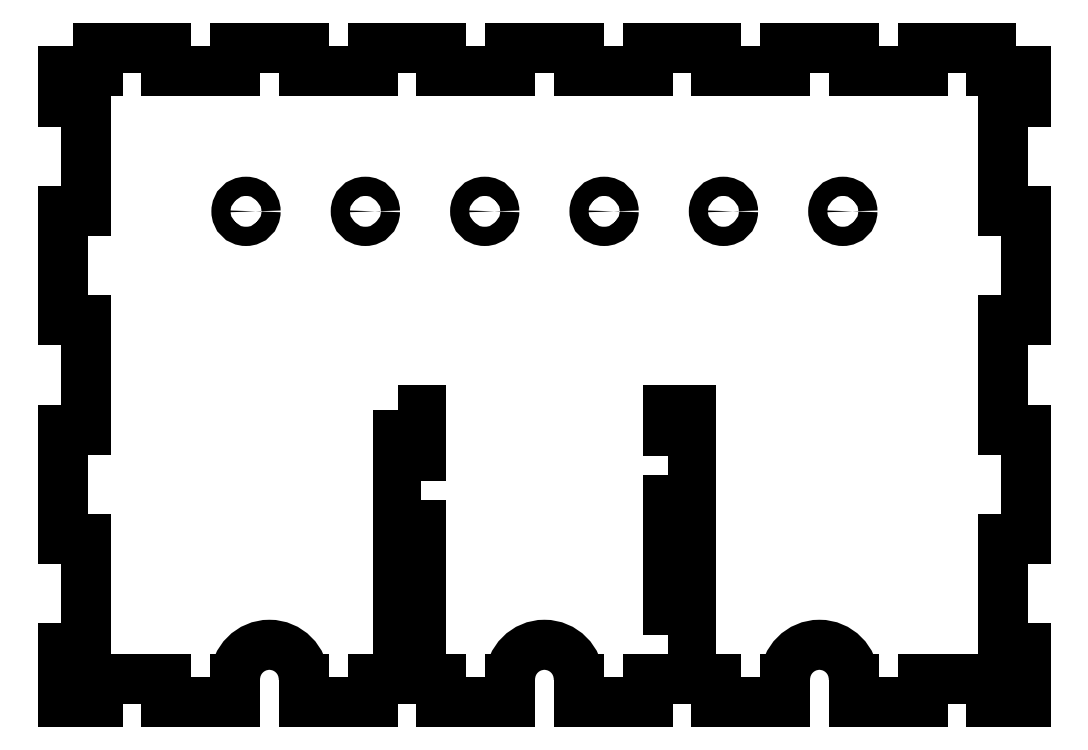
<metadata>
{"format":"dxf","ext":"dxf","renderer":"ezdxf+matplotlib","layout":"modelspace","background":"white","min_lineweight":24,"dpi":150}
</metadata>
<code>
0
SECTION
2
ENTITIES
0
LINE
8
0
10
38
20
40.83
30
0
11
32
21
40.83
31
0
0
LINE
8
0
10
32
20
52.5
30
0
11
38
21
52.5
31
0
0
LWPOLYLINE
8
0
90
4
70
1
43
0
10
32
20
17.5
10
38
20
17.5
10
38
20
29.17
10
32
20
29.17
0
LINE
8
0
10
26.79
20
6
30
0
11
44.64
21
6
31
0
0
LINE
8
0
10
44.64
20
6
30
0
11
44.64
21
0
31
0
0
LINE
8
0
10
44.64
20
0
30
0
11
62.5
21
0
31
0
0
LINE
8
0
10
62.5
20
0
30
0
11
62.5
21
6
31
0
0
ARC
8
0
10
71.43
20
6
30
0
40
8.929
210
0
220
-0
230
1
50
0
51
180
0
LINE
8
0
10
80.36
20
6
30
0
11
80.36
21
0
31
0
0
LINE
8
0
10
80.36
20
0
30
0
11
98.21
21
0
31
0
0
LINE
8
0
10
98.21
20
0
30
0
11
98.21
21
6
31
0
0
LINE
8
0
10
98.21
20
6
30
0
11
116.1
21
6
31
0
0
LINE
8
0
10
116.1
20
6
30
0
11
116.1
21
0
31
0
0
LINE
8
0
10
116.1
20
0
30
0
11
125
21
0
31
0
0
LINE
8
0
10
125
20
0
30
0
11
125
21
14.17
31
0
0
LINE
8
0
10
125
20
14.17
30
0
11
119
21
14.17
31
0
0
LINE
8
0
10
119
20
14.17
30
0
11
119
21
42.5
31
0
0
LINE
8
0
10
119
20
42.5
30
0
11
125
21
42.5
31
0
0
LINE
8
0
10
125
20
42.5
30
0
11
125
21
70.83
31
0
0
LINE
8
0
10
125
20
70.83
30
0
11
119
21
70.83
31
0
0
LINE
8
0
10
119
20
70.83
30
0
11
119
21
99.17
31
0
0
LINE
8
0
10
119
20
99.17
30
0
11
125
21
99.17
31
0
0
LINE
8
0
10
125
20
99.17
30
0
11
125
21
127.5
31
0
0
LINE
8
0
10
125
20
127.5
30
0
11
119
21
127.5
31
0
0
LINE
8
0
10
119
20
127.5
30
0
11
119
21
155.8
31
0
0
LINE
8
0
10
119
20
155.8
30
0
11
125
21
155.8
31
0
0
LINE
8
0
10
125
20
155.8
30
0
11
125
21
164
31
0
0
LINE
8
0
10
116.1
20
170
30
0
11
98.21
21
170
31
0
0
LINE
8
0
10
-125
20
164
30
0
11
-125
21
155.8
31
0
0
LINE
8
0
10
-125
20
155.8
30
0
11
-119
21
155.8
31
0
0
LINE
8
0
10
-119
20
155.8
30
0
11
-119
21
127.5
31
0
0
LINE
8
0
10
-119
20
127.5
30
0
11
-125
21
127.5
31
0
0
LINE
8
0
10
-125
20
127.5
30
0
11
-125
21
99.17
31
0
0
LINE
8
0
10
-125
20
99.17
30
0
11
-119
21
99.17
31
0
0
LINE
8
0
10
-119
20
99.17
30
0
11
-119
21
70.83
31
0
0
LINE
8
0
10
-119
20
70.83
30
0
11
-125
21
70.83
31
0
0
LINE
8
0
10
-125
20
70.83
30
0
11
-125
21
42.5
31
0
0
LINE
8
0
10
-125
20
42.5
30
0
11
-119
21
42.5
31
0
0
LINE
8
0
10
-119
20
42.5
30
0
11
-119
21
14.17
31
0
0
LINE
8
0
10
-119
20
14.17
30
0
11
-125
21
14.17
31
0
0
LINE
8
0
10
-125
20
14.17
30
0
11
-125
21
0
31
0
0
LINE
8
0
10
-125
20
0
30
0
11
-116.1
21
0
31
0
0
LINE
8
0
10
-116.1
20
0
30
0
11
-116.1
21
6
31
0
0
LINE
8
0
10
-116.1
20
6
30
0
11
-98.21
21
6
31
0
0
LINE
8
0
10
-98.21
20
6
30
0
11
-98.21
21
0
31
0
0
LINE
8
0
10
-98.21
20
0
30
0
11
-80.36
21
0
31
0
0
LINE
8
0
10
-80.36
20
0
30
0
11
-80.36
21
6
31
0
0
ARC
8
0
10
-71.43
20
6
30
0
40
8.929
210
0
220
-0
230
1
50
0
51
180
0
LINE
8
0
10
-62.5
20
6
30
0
11
-62.5
21
0
31
0
0
LINE
8
0
10
-62.5
20
0
30
0
11
-44.64
21
0
31
0
0
LINE
8
0
10
-44.64
20
0
30
0
11
-44.64
21
6
31
0
0
LINE
8
0
10
-44.64
20
6
30
0
11
-26.79
21
6
31
0
0
LINE
8
0
10
-26.79
20
6
30
0
11
-26.79
21
0
31
0
0
LINE
8
0
10
-26.79
20
0
30
0
11
-8.929
21
0
31
0
0
LINE
8
0
10
-8.929
20
0
30
0
11
-8.929
21
6
31
0
0
ARC
8
0
10
-1.11e-15
20
6
30
0
40
8.929
210
-0
220
0
230
1
50
0
51
180
0
LINE
8
0
10
8.929
20
6
30
0
11
8.929
21
0
31
0
0
LINE
8
0
10
8.929
20
0
30
0
11
26.79
21
0
31
0
0
LINE
8
0
10
26.79
20
0
30
0
11
26.79
21
6
31
0
0
LINE
8
0
10
-38
20
29.17
30
0
11
-32
21
29.17
31
0
0
LINE
8
0
10
-32
20
17.5
30
0
11
-38
21
17.5
31
0
0
LWPOLYLINE
8
0
90
4
70
1
43
0
10
-32
20
52.5
10
-38
20
52.5
10
-38
20
40.83
10
-32
20
40.83
0
CIRCLE
8
0
10
-77.5
20
127.5
30
0
40
2.5
210
0
220
0
230
1
0
CIRCLE
8
0
10
15.5
20
127.5
30
0
40
2.5
210
0
220
0
230
1
0
CIRCLE
8
0
10
-15.5
20
127.5
30
0
40
2.5
210
0
220
0
230
1
0
CIRCLE
8
0
10
46.5
20
127.5
30
0
40
2.5
210
0
220
0
230
1
0
CIRCLE
8
0
10
-46.5
20
127.5
30
0
40
2.5
210
0
220
0
230
1
0
CIRCLE
8
0
10
77.5
20
127.5
30
0
40
2.5
210
0
220
0
230
1
0
LINE
8
0
10
-116.1
20
164
30
0
11
-125
21
164
31
0
0
LINE
8
0
10
125
20
164
30
0
11
116.1
21
164
31
0
0
LINE
8
0
10
116.1
20
164
30
0
11
116.1
21
170
31
0
0
LINE
8
0
10
98.21
20
170
30
0
11
98.21
21
164
31
0
0
LINE
8
0
10
98.21
20
164
30
0
11
80.36
21
164
31
0
0
LINE
8
0
10
80.36
20
164
30
0
11
80.36
21
170
31
0
0
LINE
8
0
10
80.36
20
170
30
0
11
62.5
21
170
31
0
0
LINE
8
0
10
62.5
20
170
30
0
11
62.5
21
164
31
0
0
LINE
8
0
10
62.5
20
164
30
0
11
44.64
21
164
31
0
0
LINE
8
0
10
44.64
20
164
30
0
11
44.64
21
170
31
0
0
LINE
8
0
10
44.64
20
170
30
0
11
26.79
21
170
31
0
0
LINE
8
0
10
26.79
20
170
30
0
11
26.79
21
164
31
0
0
LINE
8
0
10
26.79
20
164
30
0
11
8.929
21
164
31
0
0
LINE
8
0
10
8.929
20
164
30
0
11
8.929
21
170
31
0
0
LINE
8
0
10
8.929
20
170
30
0
11
-8.929
21
170
31
0
0
LINE
8
0
10
-8.929
20
170
30
0
11
-8.929
21
164
31
0
0
LINE
8
0
10
-8.929
20
164
30
0
11
-26.79
21
164
31
0
0
LINE
8
0
10
-26.79
20
164
30
0
11
-26.79
21
170
31
0
0
LINE
8
0
10
-26.79
20
170
30
0
11
-44.64
21
170
31
0
0
LINE
8
0
10
-44.64
20
170
30
0
11
-44.64
21
164
31
0
0
LINE
8
0
10
-44.64
20
164
30
0
11
-62.5
21
164
31
0
0
LINE
8
0
10
-62.5
20
164
30
0
11
-62.5
21
170
31
0
0
LINE
8
0
10
-62.5
20
170
30
0
11
-80.36
21
170
31
0
0
LINE
8
0
10
-80.36
20
170
30
0
11
-80.36
21
164
31
0
0
LINE
8
0
10
-80.36
20
164
30
0
11
-98.21
21
164
31
0
0
LINE
8
0
10
-98.21
20
164
30
0
11
-98.21
21
170
31
0
0
LINE
8
0
10
-98.21
20
170
30
0
11
-116.1
21
170
31
0
0
LINE
8
0
10
-116.1
20
170
30
0
11
-116.1
21
164
31
0
0
LINE
8
0
10
38
20
52.5
30
0
11
38
21
40.83
31
0
0
LINE
8
0
10
32
20
40.83
30
0
11
32
21
52.5
31
0
0
LINE
8
0
10
-32
20
29.17
30
0
11
-32
21
17.5
31
0
0
LINE
8
0
10
-38
20
17.5
30
0
11
-38
21
29.17
31
0
0
LWPOLYLINE
8
0
90
4
70
1
43
0
10
32
20
64
10
38
20
64
10
38
20
76
10
32
20
76
0
LWPOLYLINE
8
0
90
4
70
1
43
0
10
-38
20
76
10
-38
20
64
10
-32
20
64
10
-32
20
76
0
ENDSEC
0
EOF

</code>
